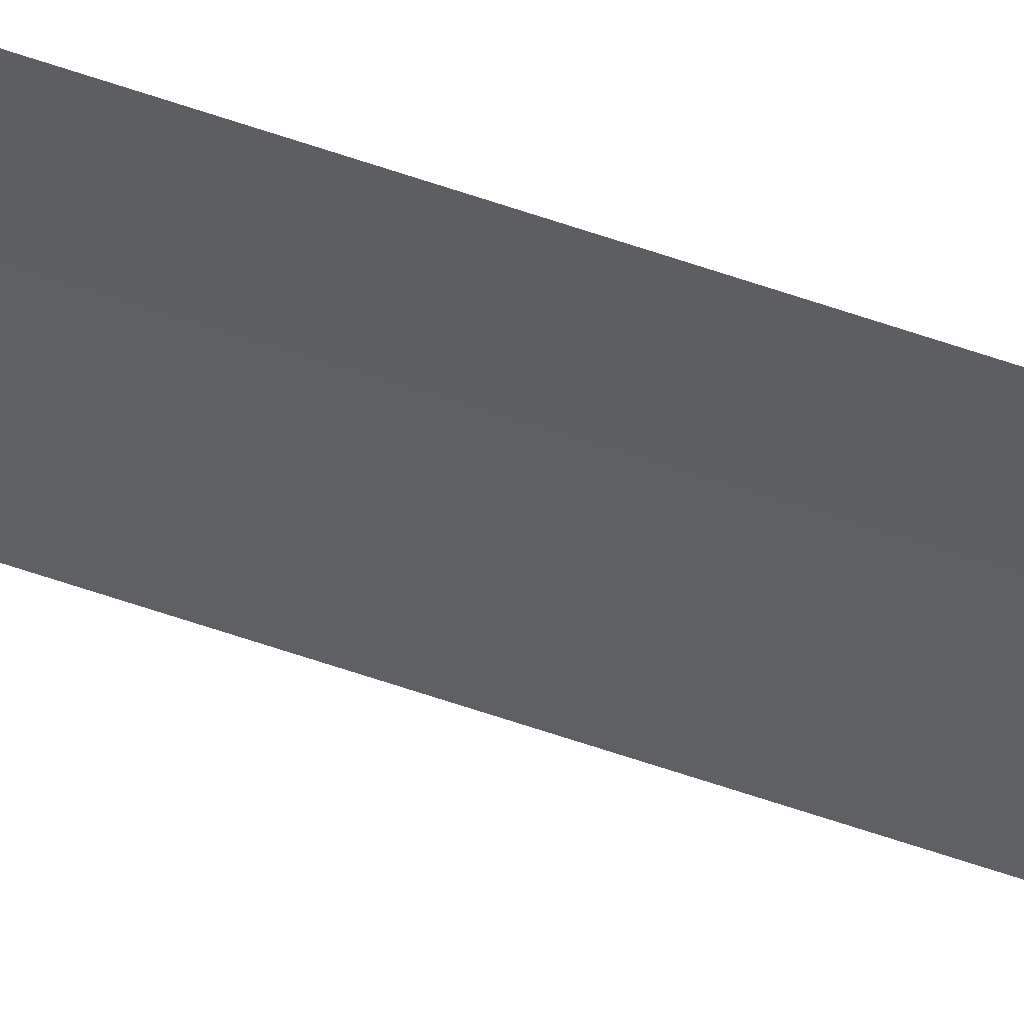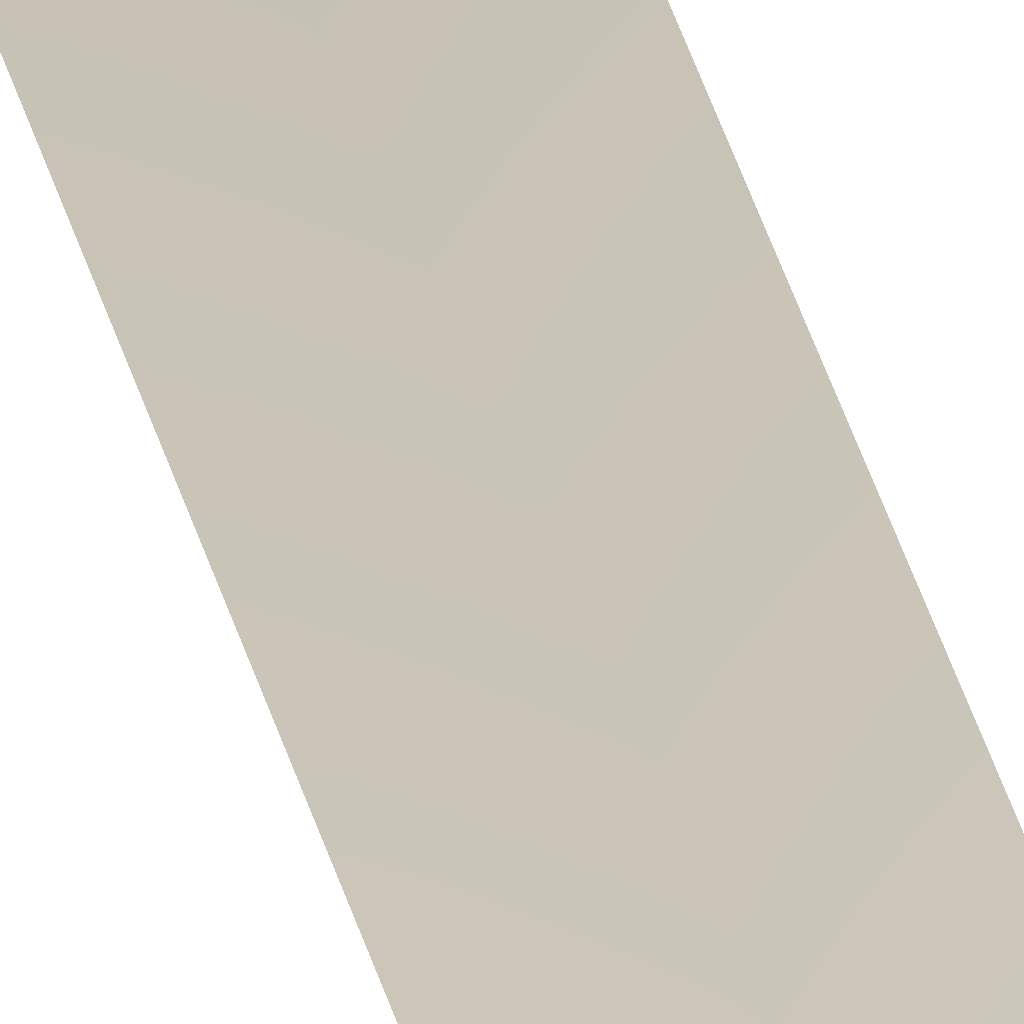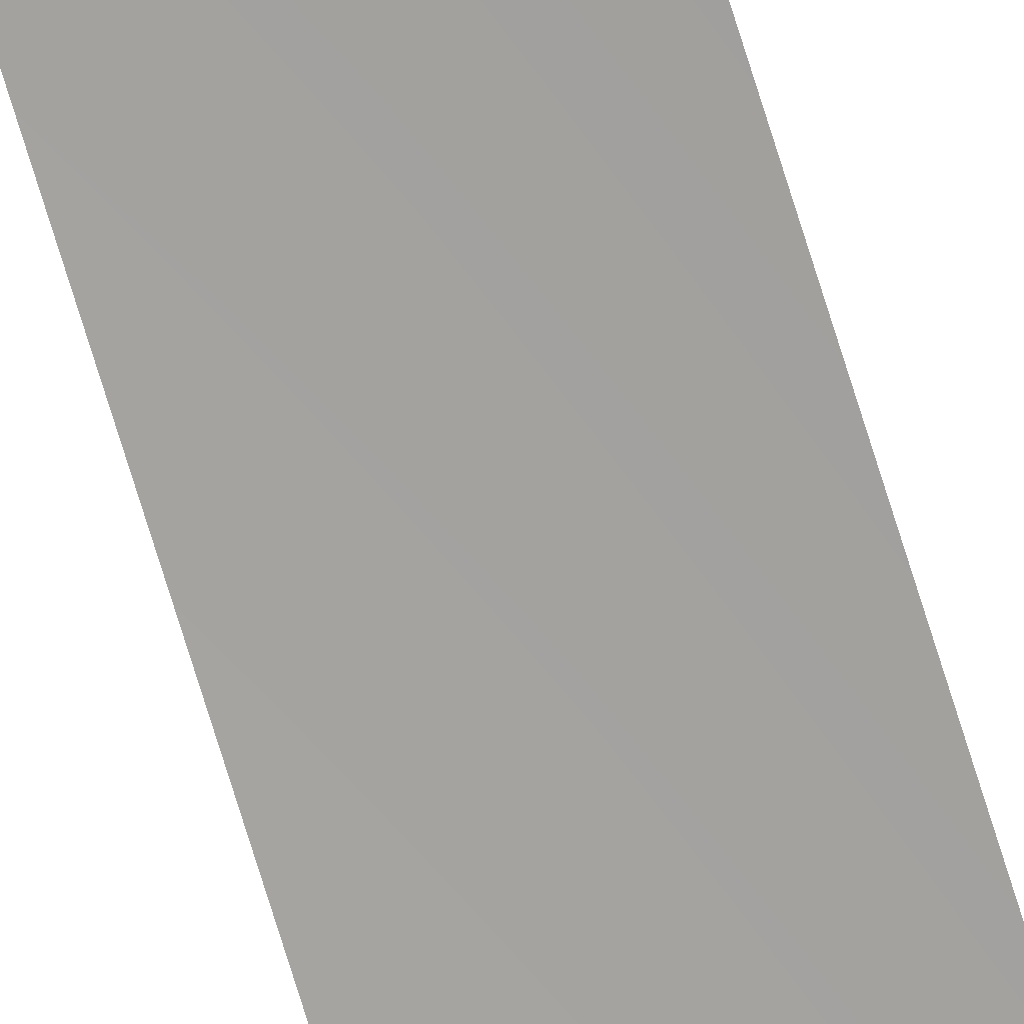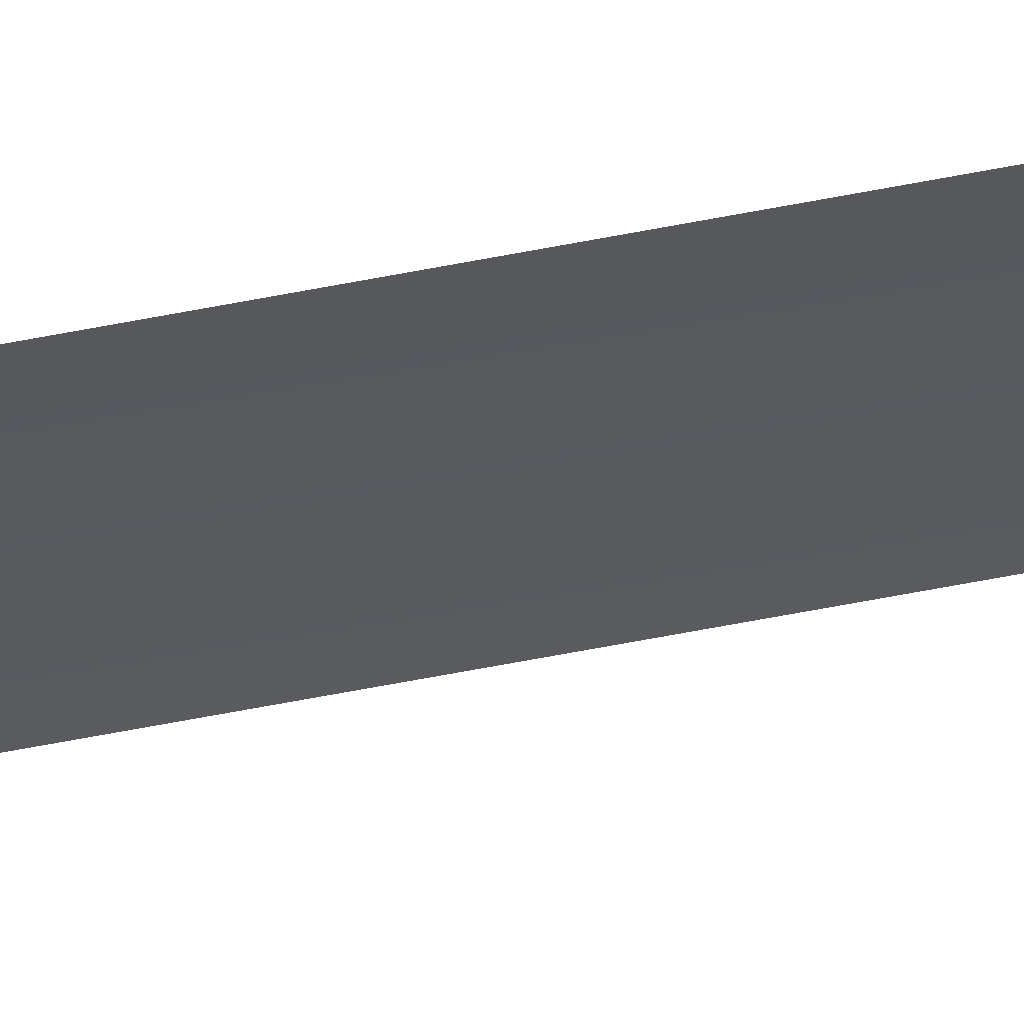
<metadata>
{"format":"obj","ext":"obj","renderer":"f3d","projection":"perspective","resolution":1024,"background":"white","views":[{"elev":-46.1,"azim":66.7,"up":"+Z"},{"elev":23.9,"azim":-9.6,"up":"+Z"},{"elev":-73.3,"azim":-162.9,"up":"+Z"},{"elev":-38.4,"azim":105.8,"up":"+Z"}]}
</metadata>
<code>
o #ID188
v 0.02134 -0.8868 0.2377
v 0.04403 0.5162 0.2357
v 0.04403 -0.8868 0.2357
v 0.02134 0.5161 0.2378
v 0.02134 0.5161 0.2378
v 0.02134 -0.8868 0.2377
v 0.04403 0.5162 0.2357
v 0.04403 -0.8868 0.2357
v 0.04327 -0.901 0.2314
v 0.02134 -0.901 0.2333
f 5 6 7
f 8 7 6
f 6 9 8
f 9 6 10
f 1 2 3
f 2 1 4

</code>
